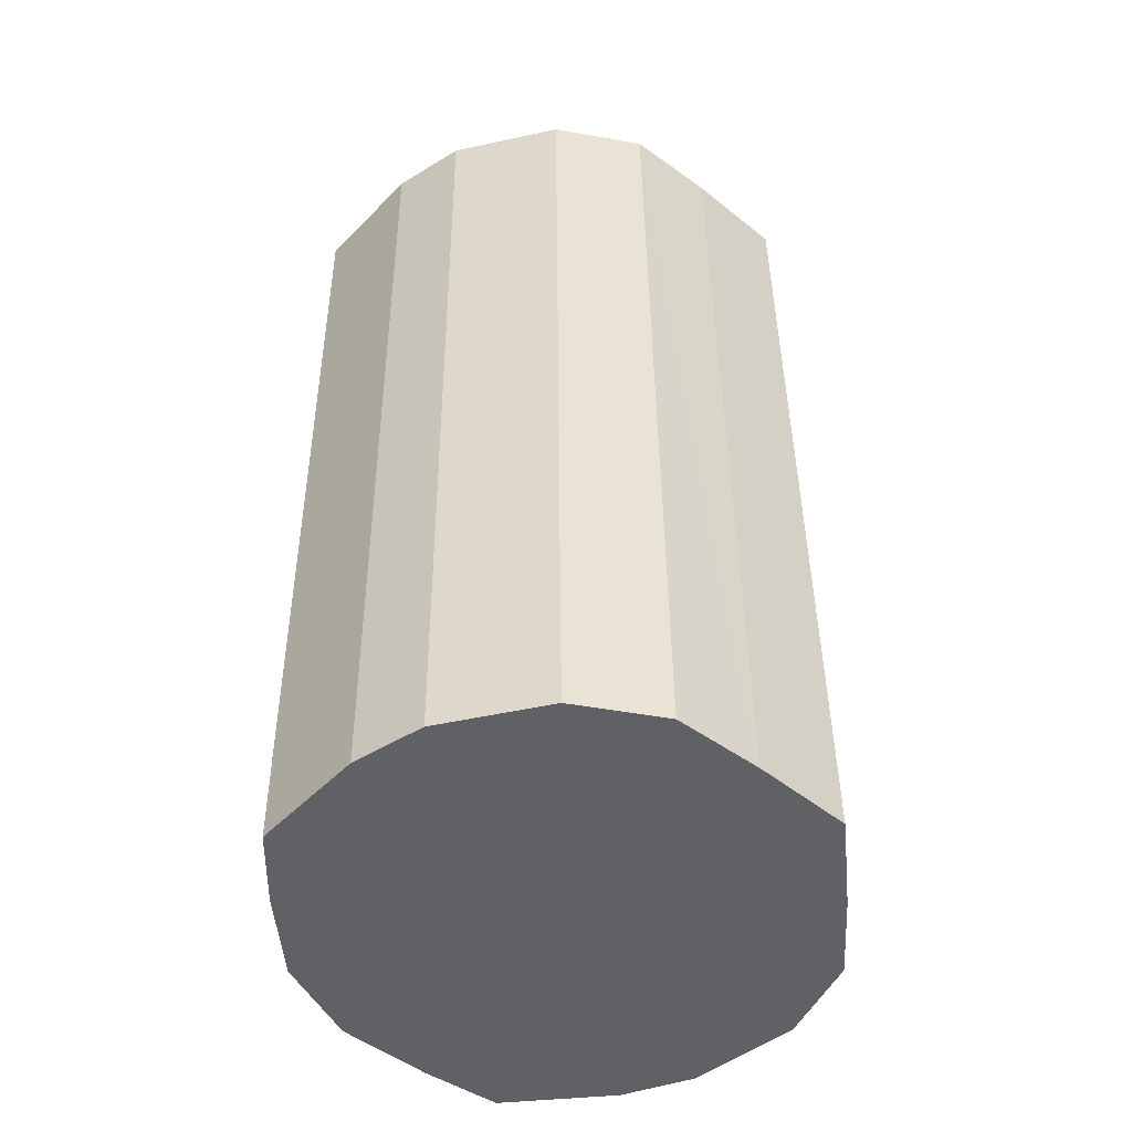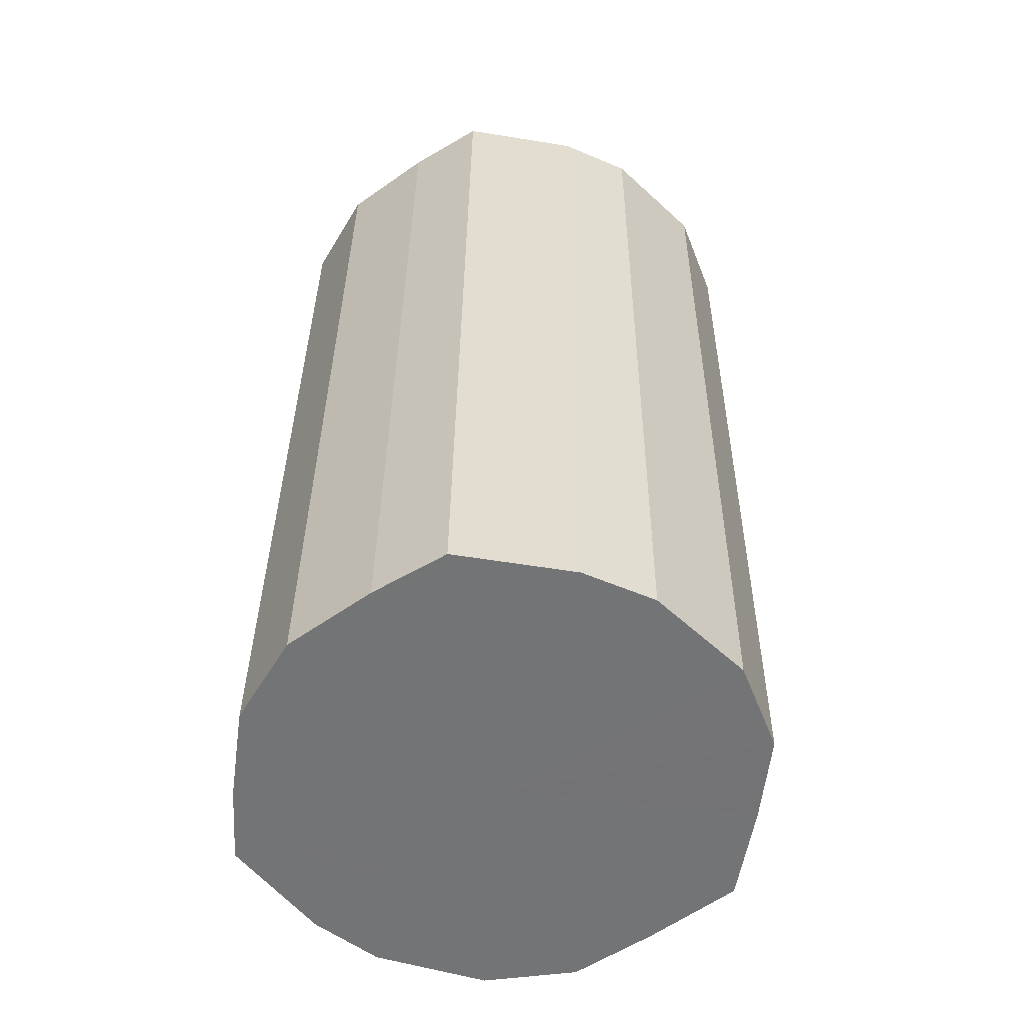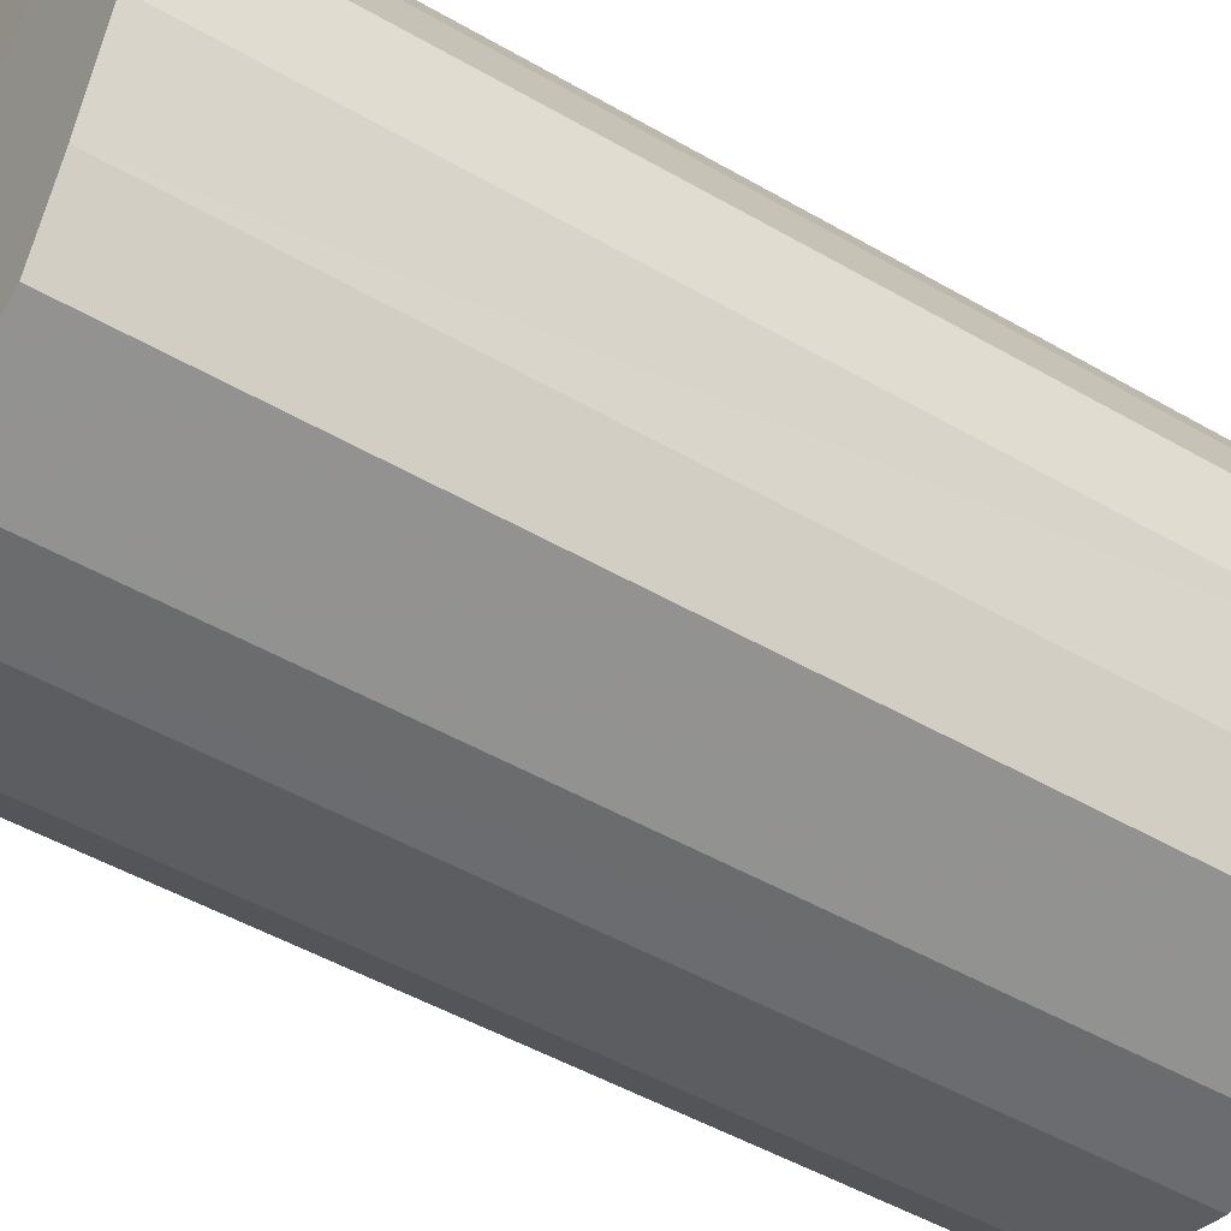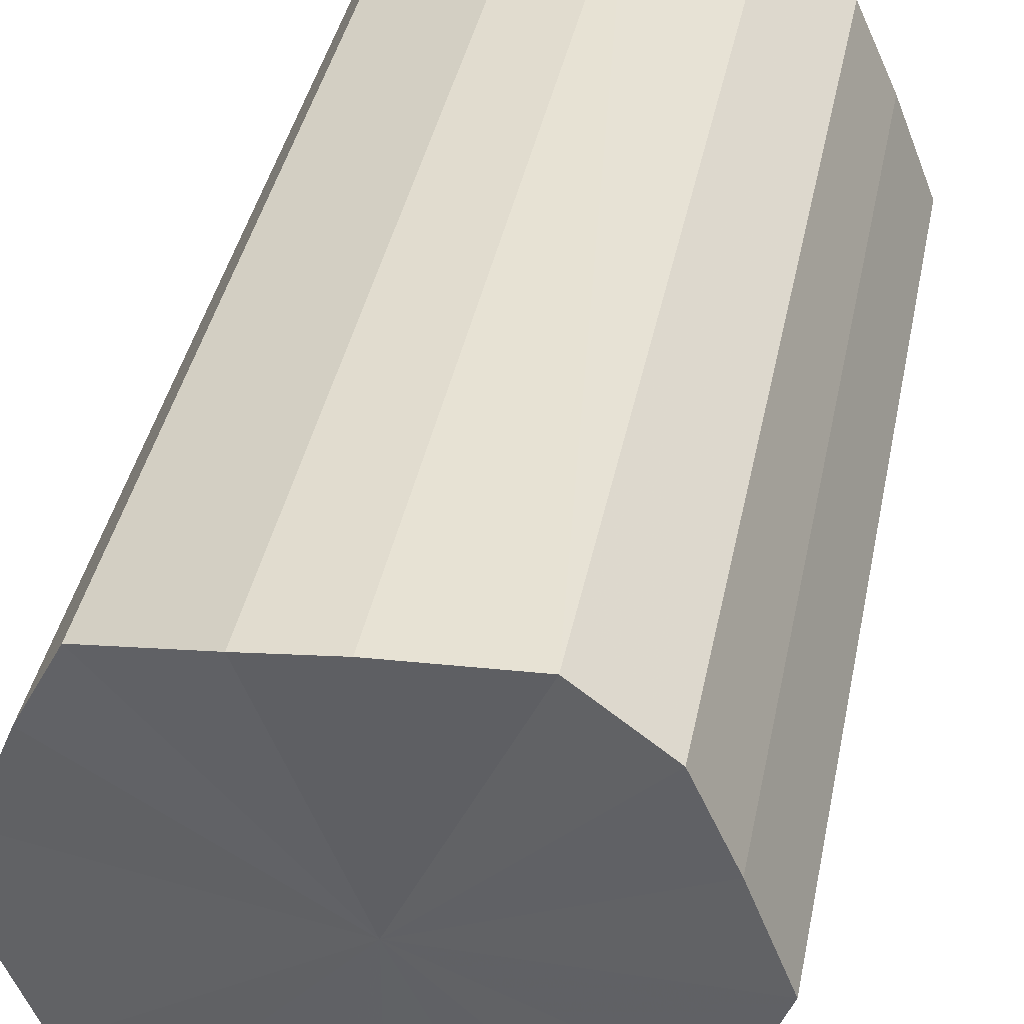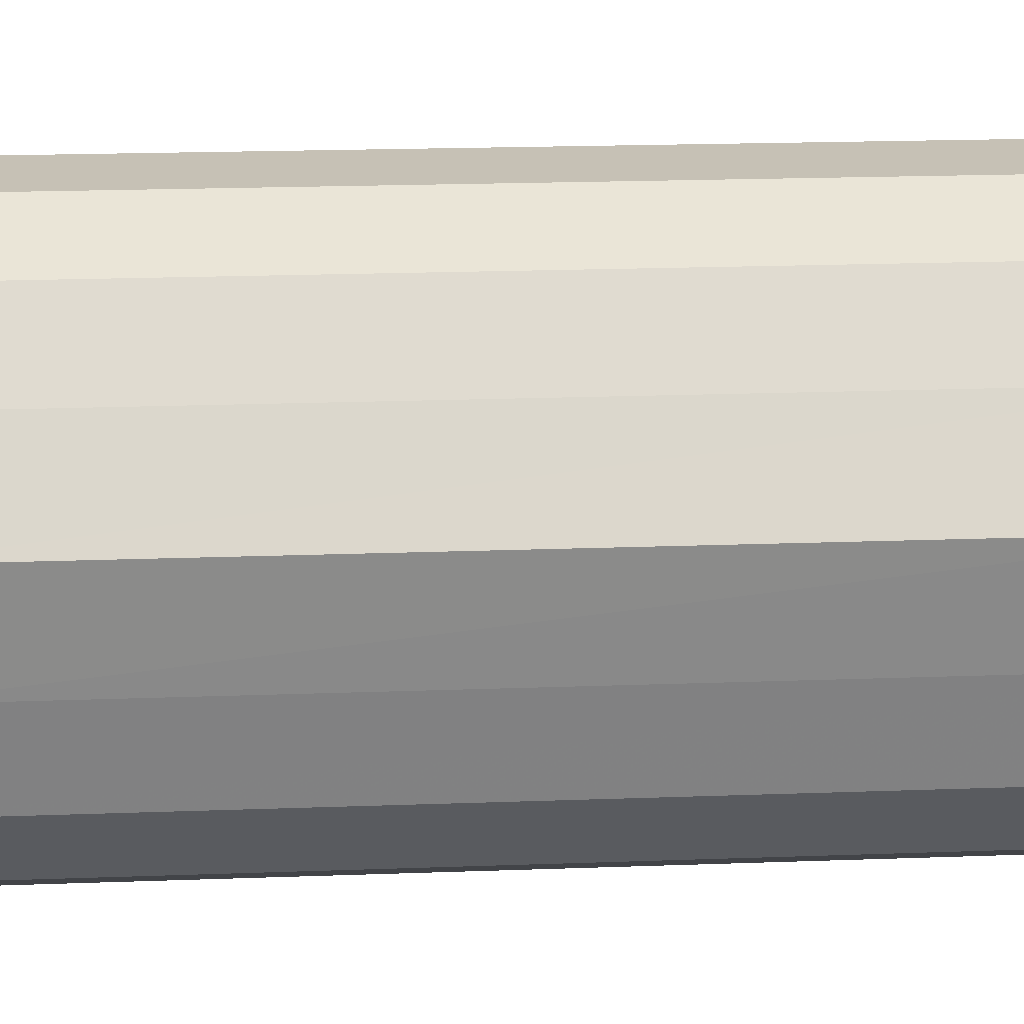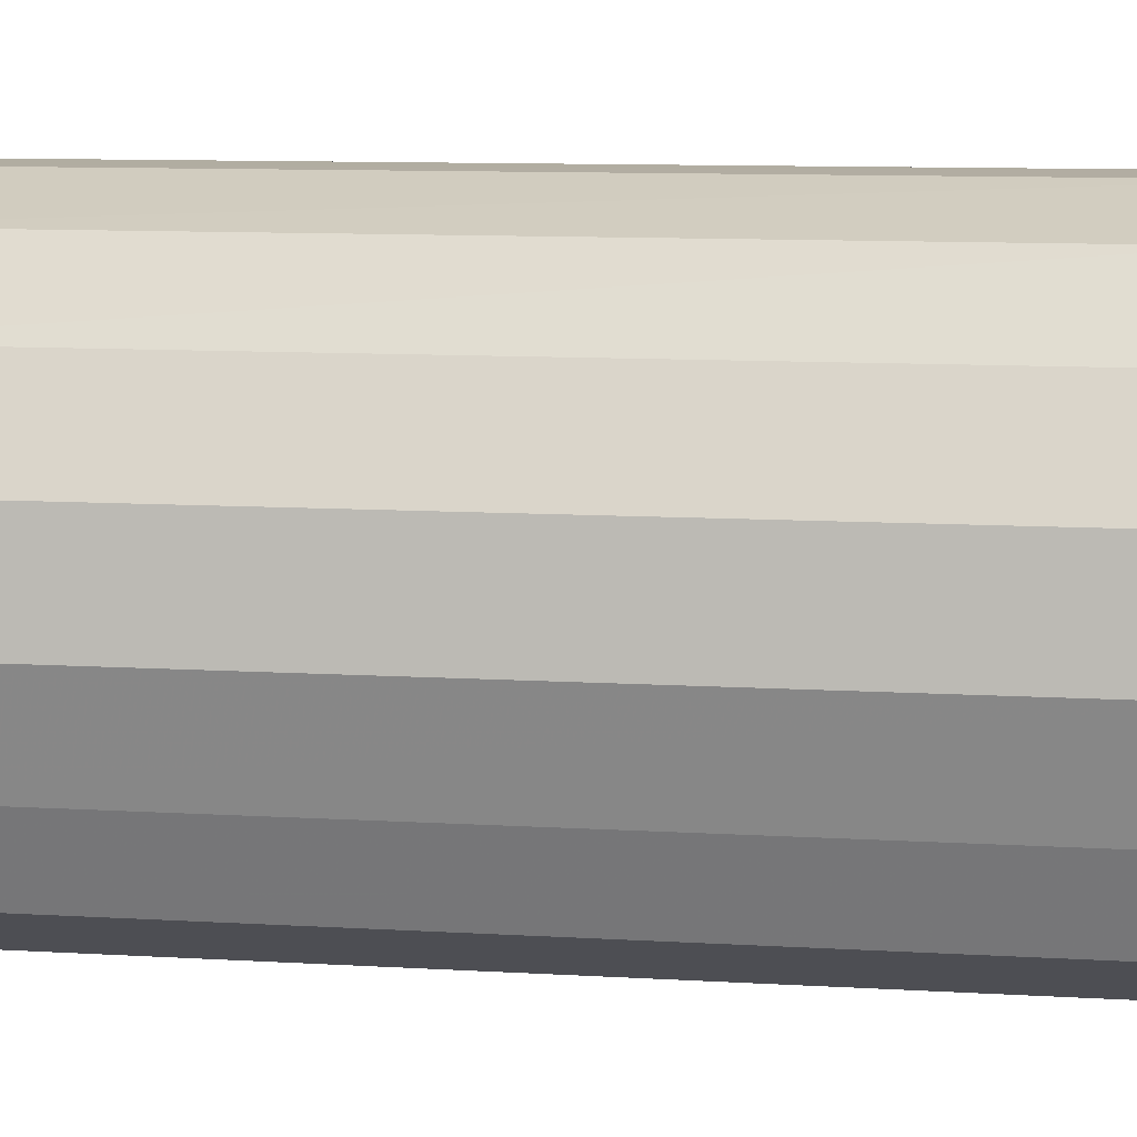
<metadata>
{"format":"obj","ext":"obj","renderer":"f3d","projection":"perspective","resolution":1024,"background":"white","views":[{"elev":-49.5,"azim":-153.0,"up":"+Y"},{"elev":-56.1,"azim":149.3,"up":"+Y"},{"elev":-47.4,"azim":57.4,"up":"+Z"},{"elev":37.9,"azim":-168.9,"up":"+Z"},{"elev":5.2,"azim":-93.5,"up":"+Z"},{"elev":3.5,"azim":98.6,"up":"+Z"}]}
</metadata>
<code>
o 29950
v 2201 1897 6.201
v 2201 1897 6.226
v 2201 1897 6.196
v 2201 1897 6.248
v 2201 1897 6.222
v 2201 1897 6.175
v 2201 1897 6.171
v 2201 1897 6.264
v 2201 1897 6.244
v 2201 1897 6.153
v 2201 1897 6.149
v 2201 1897 6.271
v 2201 1897 6.259
v 2201 1897 6.137
v 2201 1897 6.133
v 2201 1897 6.268
v 2201 1897 6.266
v 2201 1897 6.13
v 2201 1897 6.126
v 2201 1897 6.257
v 2201 1897 6.264
v 2201 1897 6.133
v 2201 1897 6.128
v 2201 1897 6.238
v 2201 1897 6.252
v 2201 1897 6.144
v 2201 1897 6.14
v 2201 1897 6.214
v 2201 1897 6.233
v 2201 1897 6.163
v 2201 1897 6.159
v 2201 1897 6.188
v 2201 1897 6.209
v 2201 1897 6.183
v 2201 1897 6.196
v 2201 1897 6.226
v 2201 1897 6.222
v 2201 1897 6.248
v 2201 1897 6.244
v 2201 1897 6.171
v 2201 1897 6.201
v 2201 1897 6.149
v 2201 1897 6.175
v 2201 1897 6.264
v 2201 1897 6.259
v 2201 1897 6.133
v 2201 1897 6.153
v 2201 1897 6.126
v 2201 1897 6.137
v 2201 1897 6.271
v 2201 1897 6.266
v 2201 1897 6.128
v 2201 1897 6.13
v 2201 1897 6.14
v 2201 1897 6.133
v 2201 1897 6.268
v 2201 1897 6.264
v 2201 1897 6.159
v 2201 1897 6.144
v 2201 1897 6.183
v 2201 1897 6.163
v 2201 1897 6.257
v 2201 1897 6.252
v 2201 1897 6.209
v 2201 1897 6.188
v 2201 1897 6.233
v 2201 1897 6.214
v 2201 1897 6.238
v 2201 1897 6.201
v 2201 1897 6.226
v 2201 1897 6.201
v 2201 1897 6.248
v 2201 1897 6.175
v 2201 1897 6.264
v 2201 1897 6.153
v 2201 1897 6.271
v 2201 1897 6.137
v 2201 1897 6.268
v 2201 1897 6.13
v 2201 1897 6.257
v 2201 1897 6.133
v 2201 1897 6.238
v 2201 1897 6.144
v 2201 1897 6.214
v 2201 1897 6.163
v 2201 1897 6.188
v 2201 1897 6.196
v 2201 1897 6.196
v 2201 1897 6.222
v 2201 1897 6.171
v 2201 1897 6.244
v 2201 1897 6.149
v 2201 1897 6.259
v 2201 1897 6.133
v 2201 1897 6.266
v 2201 1897 6.126
v 2201 1897 6.264
v 2201 1897 6.128
v 2201 1897 6.252
v 2201 1897 6.14
v 2201 1897 6.233
v 2201 1897 6.159
v 2201 1897 6.209
v 2201 1897 6.183
f 1 2 3
f 2 4 5
f 6 1 7
f 4 8 9
f 10 6 11
f 8 12 13
f 14 10 15
f 12 16 17
f 18 14 19
f 16 20 21
f 22 18 23
f 20 24 25
f 26 22 27
f 24 28 29
f 30 26 31
f 28 32 33
f 32 30 34
f 35 36 37
f 37 38 39
f 40 41 35
f 42 43 40
f 39 44 45
f 46 47 42
f 48 49 46
f 45 50 51
f 52 53 48
f 54 55 52
f 51 56 57
f 58 59 54
f 60 61 58
f 57 62 63
f 64 65 60
f 66 67 64
f 63 68 66
f 69 70 71
f 69 72 70
f 69 71 73
f 69 74 72
f 69 73 75
f 69 76 74
f 69 75 77
f 69 78 76
f 69 77 79
f 69 80 78
f 69 79 81
f 69 82 80
f 69 81 83
f 69 84 82
f 69 83 85
f 69 86 84
f 69 85 86
f 87 88 89
f 87 90 88
f 87 89 91
f 87 92 90
f 87 91 93
f 87 94 92
f 87 93 95
f 87 96 94
f 87 95 97
f 87 98 96
f 87 97 99
f 87 100 98
f 87 99 101
f 87 102 100
f 87 101 103
f 87 104 102
f 87 103 104

</code>
